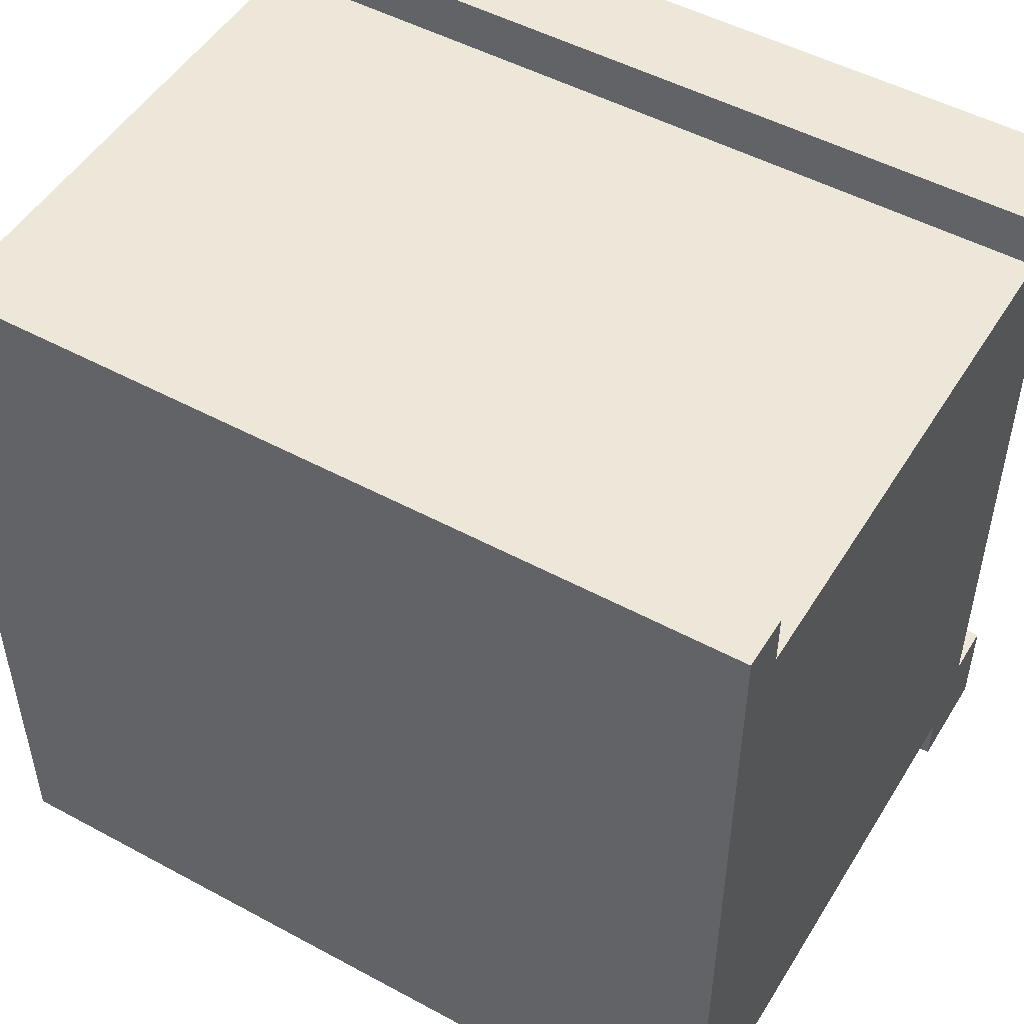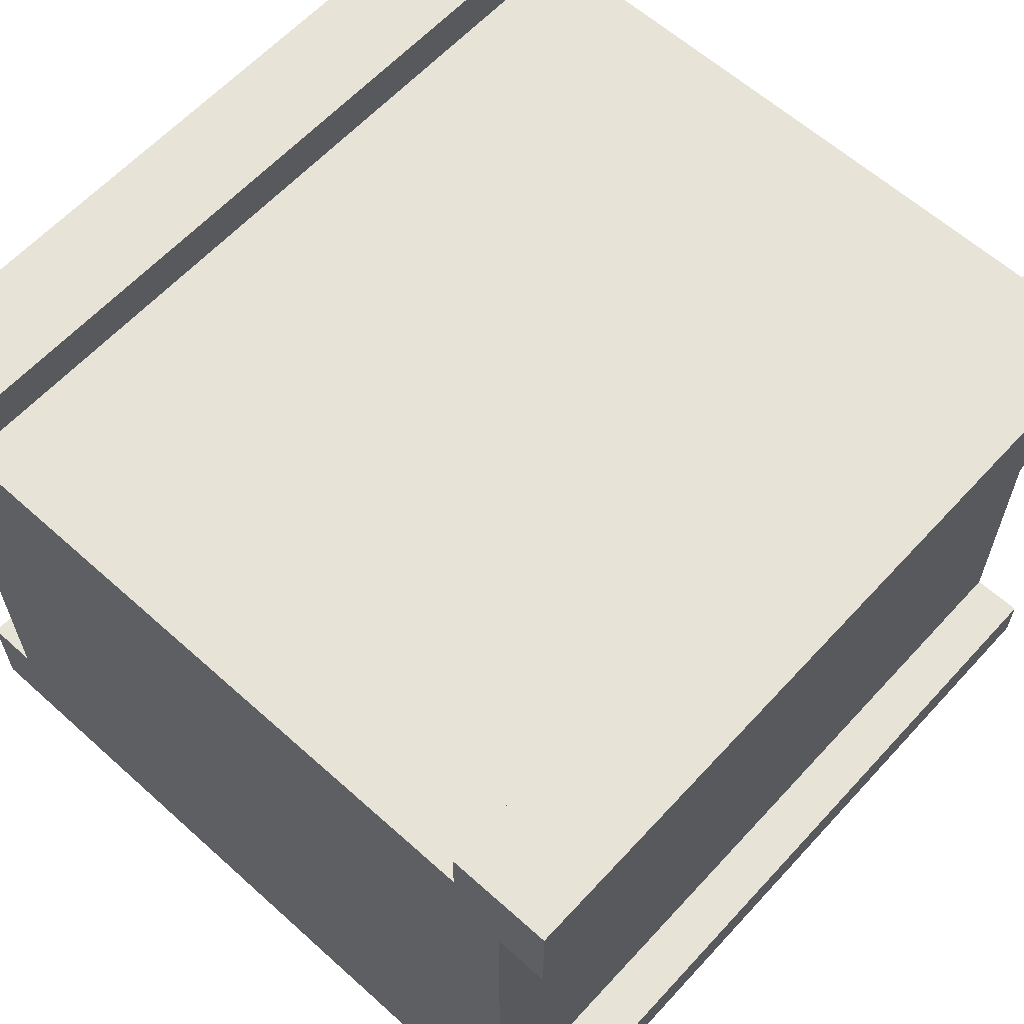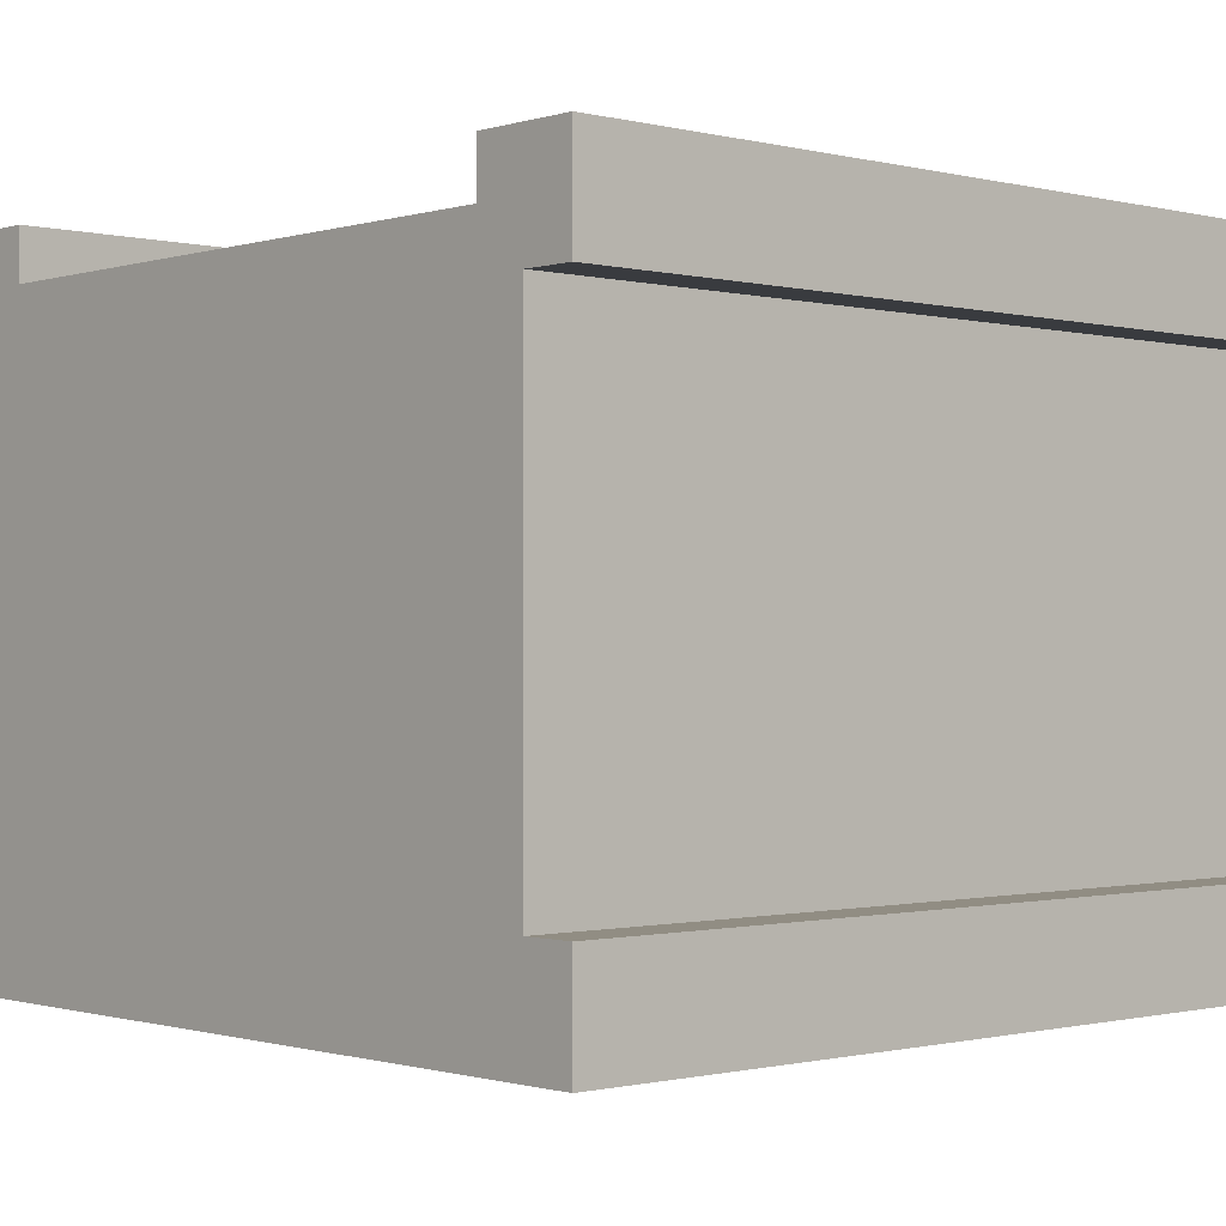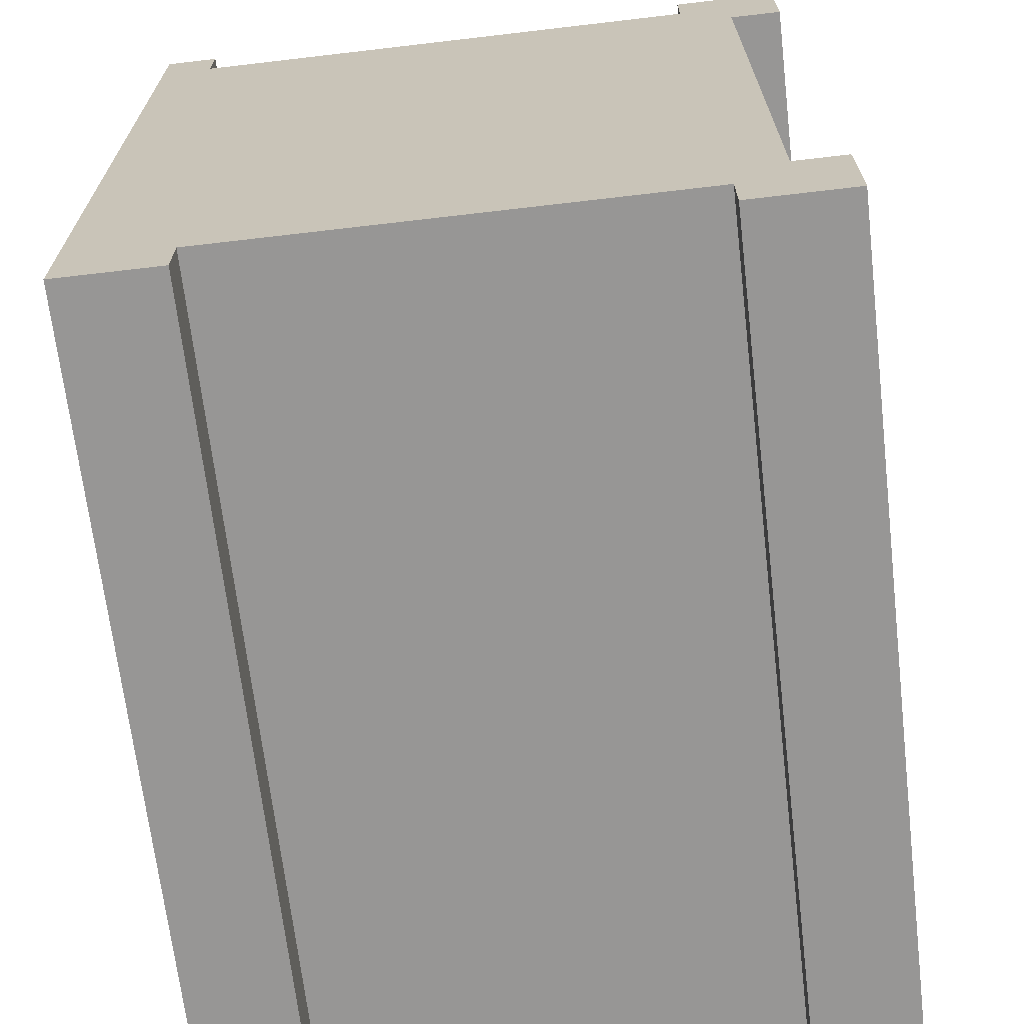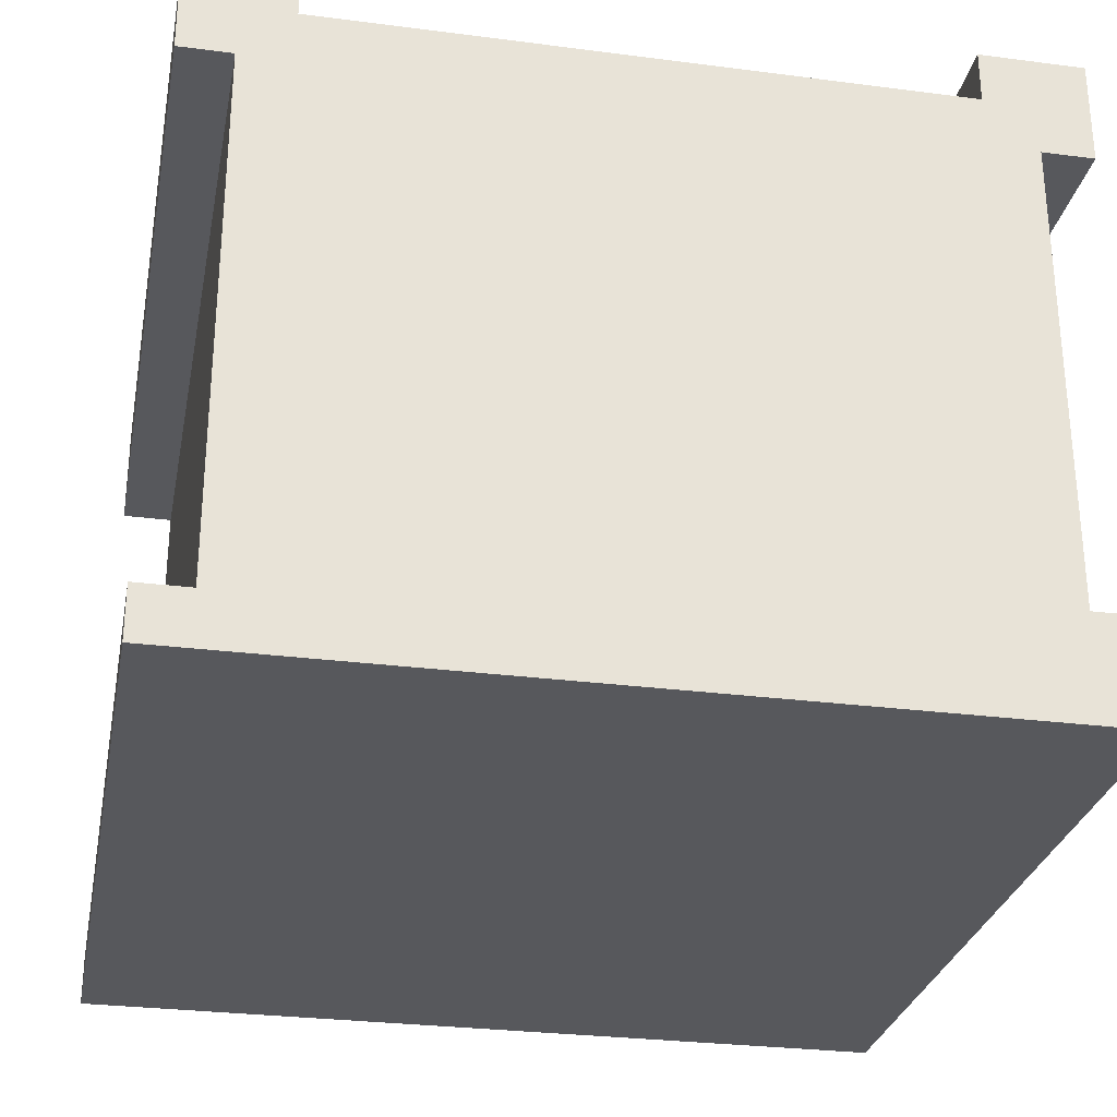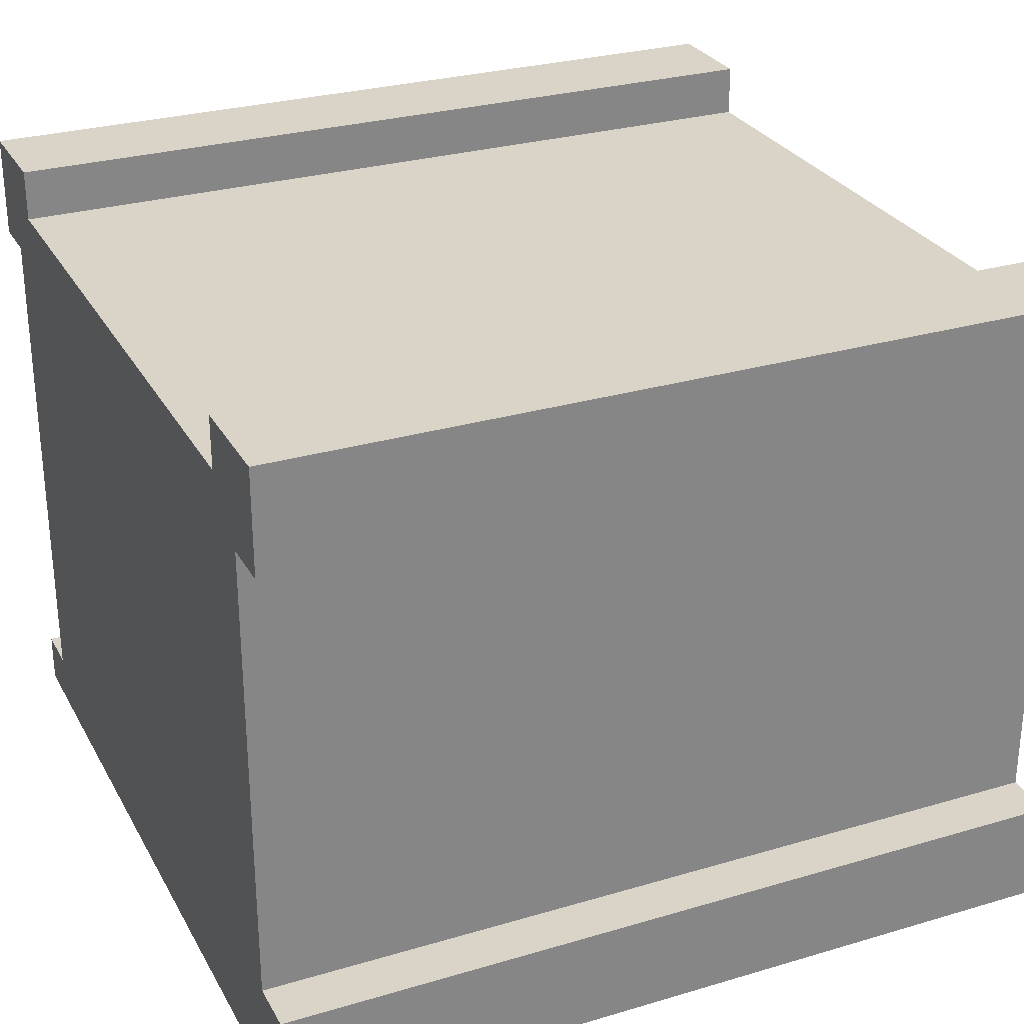
<metadata>
{"format":"obj","ext":"obj","renderer":"f3d","projection":"perspective","resolution":1024,"background":"white","views":[{"elev":50.1,"azim":30.7,"up":"+Z"},{"elev":61.5,"azim":-47.6,"up":"+Y"},{"elev":-0.8,"azim":137.7,"up":"+Y"},{"elev":-68.0,"azim":96.7,"up":"+Z"},{"elev":-28.6,"azim":79.0,"up":"+Y"},{"elev":28.4,"azim":156.0,"up":"+Y"}]}
</metadata>
<code>
g Straightwall
v -8 0 8
v -8 0 7
v -8 0 -7
v -8 0 -8
v -8 1 8
v -8 1 7
v -8 2 -7
v -8 2 -8
v -8 11 8
v -8 11 7
v -8 11 -7
v -8 11 -8
v -8 12 7
v -8 12 6
v -8 12 -6
v -8 12 -7
v -8 13 8
v -8 13 6
v -8 13 -6
v -8 13 -8
v 8 0 8
v 8 0 7
v 8 0 -7
v 8 0 -8
v 8 1 8
v 8 1 7
v 8 2 -7
v 8 2 -8
v 8 11 8
v 8 11 7
v 8 11 -7
v 8 11 -8
v 8 12 7
v 8 12 6
v 8 12 -6
v 8 12 -7
v 8 13 8
v 8 13 6
v 8 13 -6
v 8 13 -8
v -8 0 8
v -8 1 8
v -8 11 8
v -8 13 8
v 8 0 8
v 8 1 8
v 8 11 8
v 8 13 8
v -8 1 7
v -8 11 7
v 8 1 7
v 8 11 7
v -8 12 -6
v -8 13 -6
v 8 12 -6
v 8 13 -6
v -8 12 6
v -8 13 6
v 8 12 6
v 8 13 6
v -8 2 -7
v -8 11 -7
v 8 2 -7
v 8 11 -7
v -8 0 -8
v -8 2 -8
v -8 11 -8
v -8 13 -8
v 8 0 -8
v 8 2 -8
v 8 11 -8
v 8 13 -8
v -8 0 8
v 8 0 8
v -8 0 7
v 8 0 7
v -8 0 -7
v 8 0 -7
v -8 0 -8
v 8 0 -8
v -8 11 8
v 8 11 8
v -8 11 7
v 8 11 7
v -8 11 -7
v 8 11 -7
v -8 11 -8
v 8 11 -8
v -8 1 8
v 8 1 8
v -8 1 7
v 8 1 7
v -8 2 -7
v 8 2 -7
v -8 2 -8
v 8 2 -8
v -8 12 6
v 8 12 6
v -8 12 -6
v 8 12 -6
v -8 13 8
v 8 13 8
v -8 13 6
v 8 13 6
v -8 13 -6
v 8 13 -6
v -8 13 -8
v 8 13 -8
f 5 2 1
f 6 3 2
f 6 2 5
f 7 4 3
f 7 3 6
f 8 4 7
f 10 7 6
f 11 7 10
f 13 10 9
f 13 11 10
f 14 11 13
f 15 11 14
f 16 12 11
f 16 11 15
f 17 13 9
f 17 14 13
f 18 14 17
f 19 16 15
f 20 12 16
f 20 16 19
f 21 22 25
f 22 23 26
f 25 22 26
f 23 24 27
f 26 23 27
f 27 24 28
f 26 27 30
f 30 27 31
f 29 30 33
f 30 31 33
f 33 31 34
f 34 31 35
f 31 32 36
f 35 31 36
f 29 33 37
f 33 34 37
f 37 34 38
f 35 36 39
f 36 32 40
f 39 36 40
f 45 42 41
f 46 42 45
f 47 44 43
f 48 44 47
f 51 50 49
f 52 50 51
f 55 54 53
f 56 54 55
f 57 58 59
f 59 58 60
f 61 62 63
f 63 62 64
f 65 66 69
f 69 66 70
f 67 68 71
f 71 68 72
f 75 74 73
f 76 74 75
f 77 76 75
f 78 76 77
f 79 78 77
f 80 78 79
f 83 82 81
f 84 82 83
f 87 86 85
f 88 86 87
f 89 90 91
f 91 90 92
f 93 94 95
f 95 94 96
f 97 98 99
f 99 98 100
f 101 102 103
f 103 102 104
f 105 106 107
f 107 106 108

</code>
